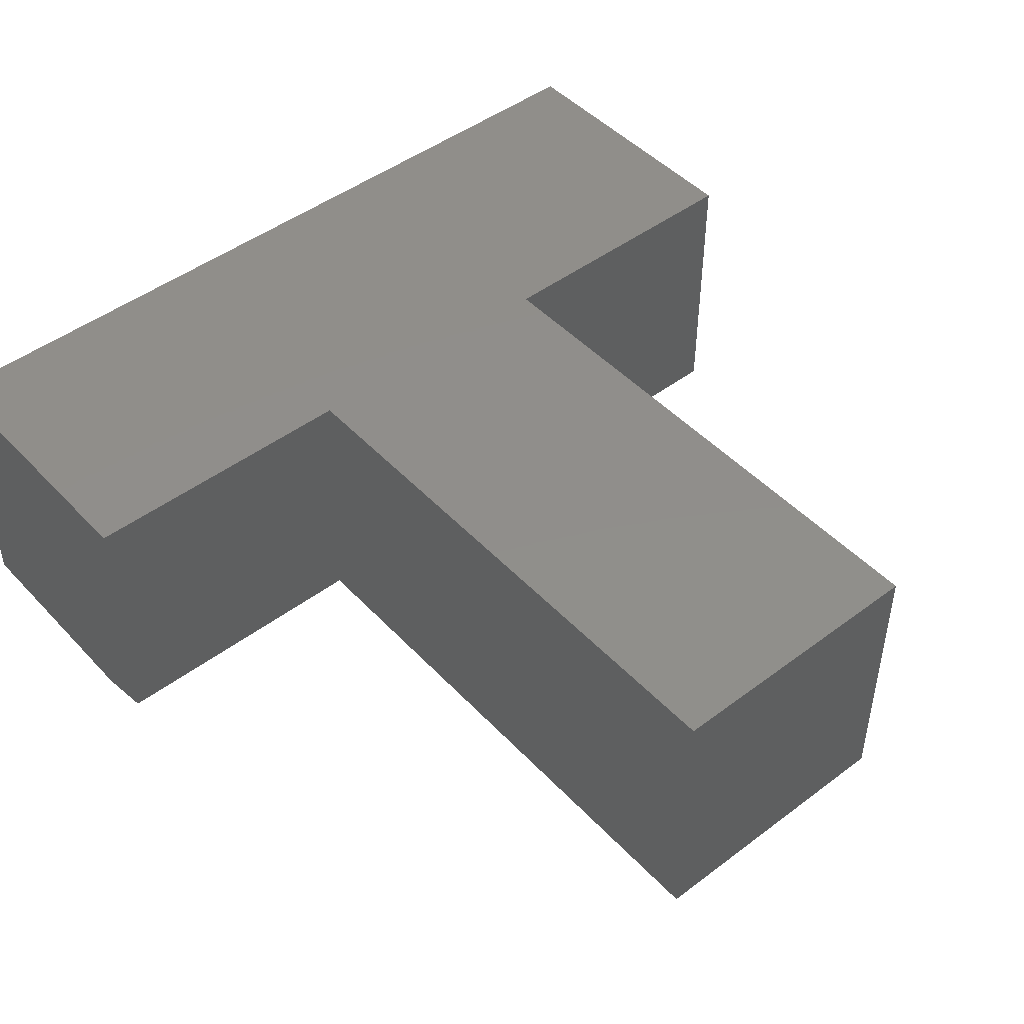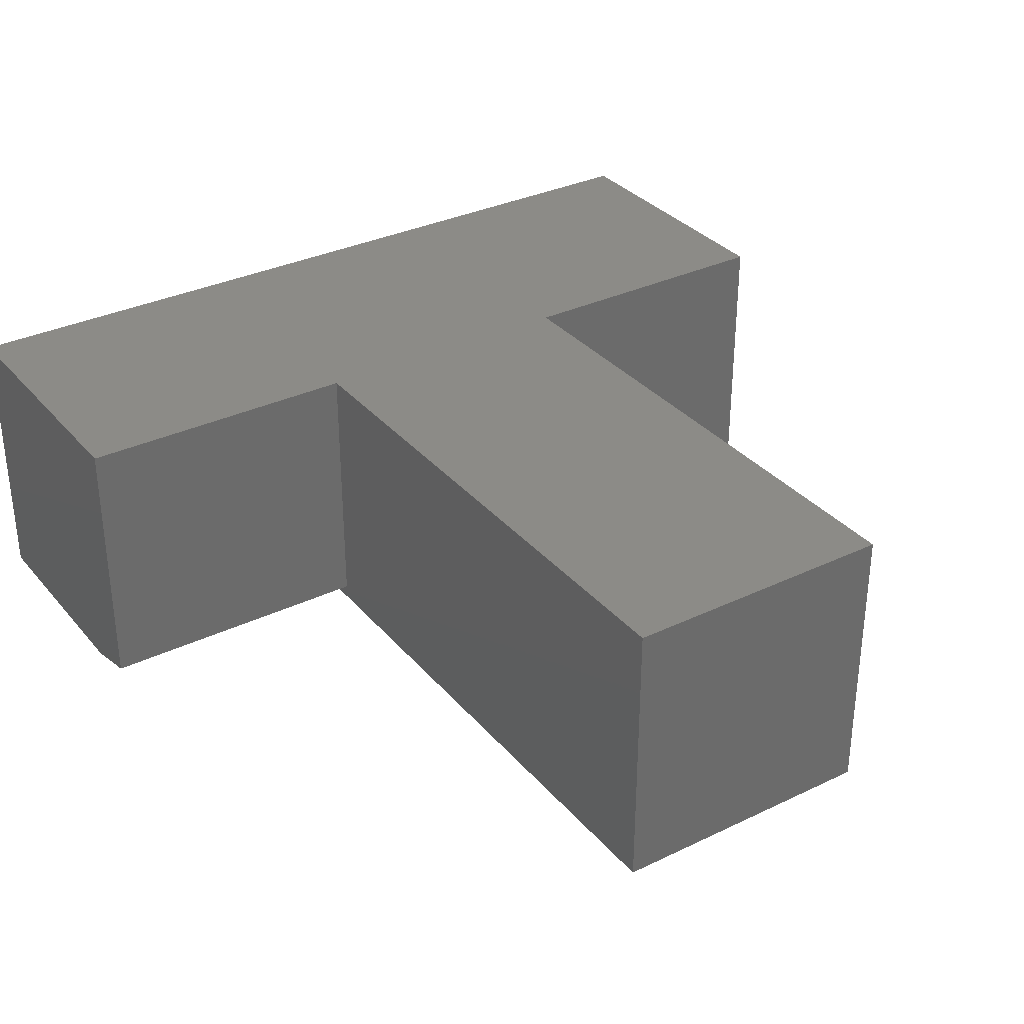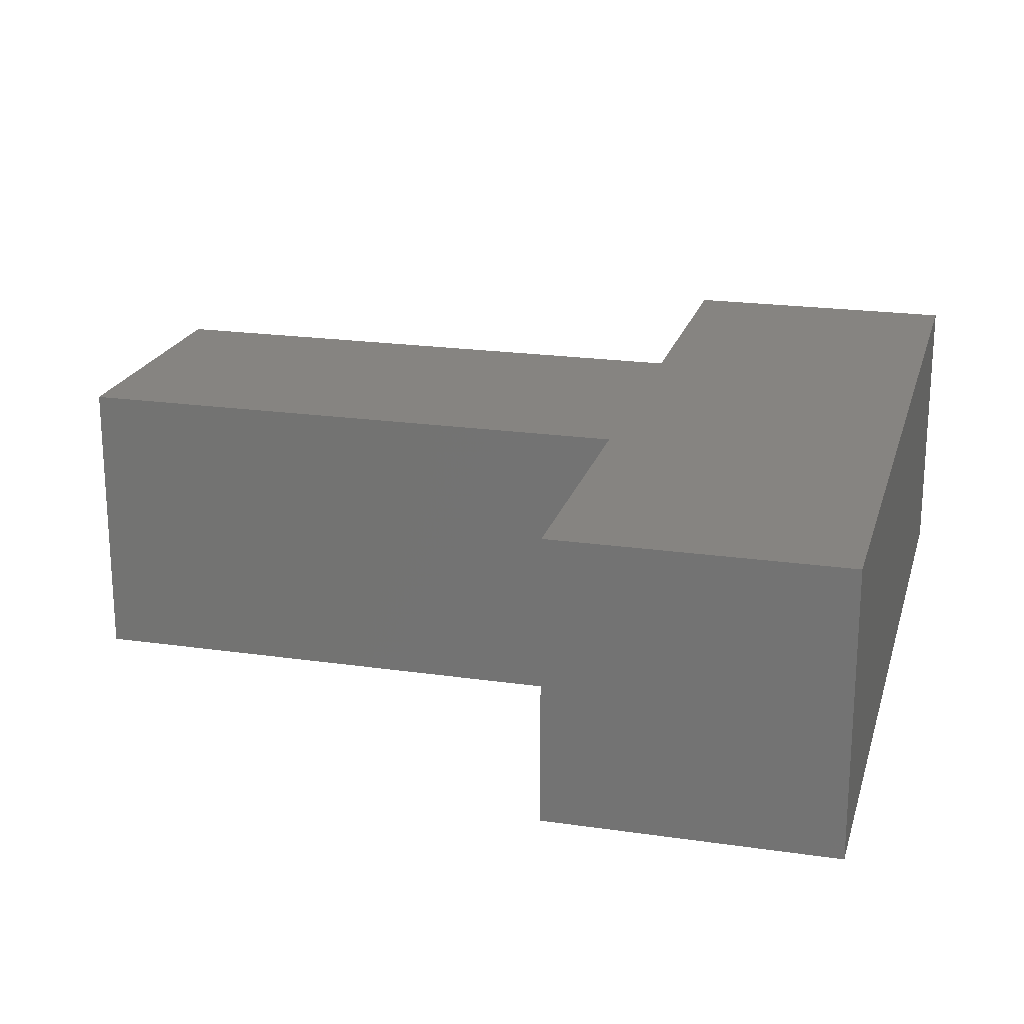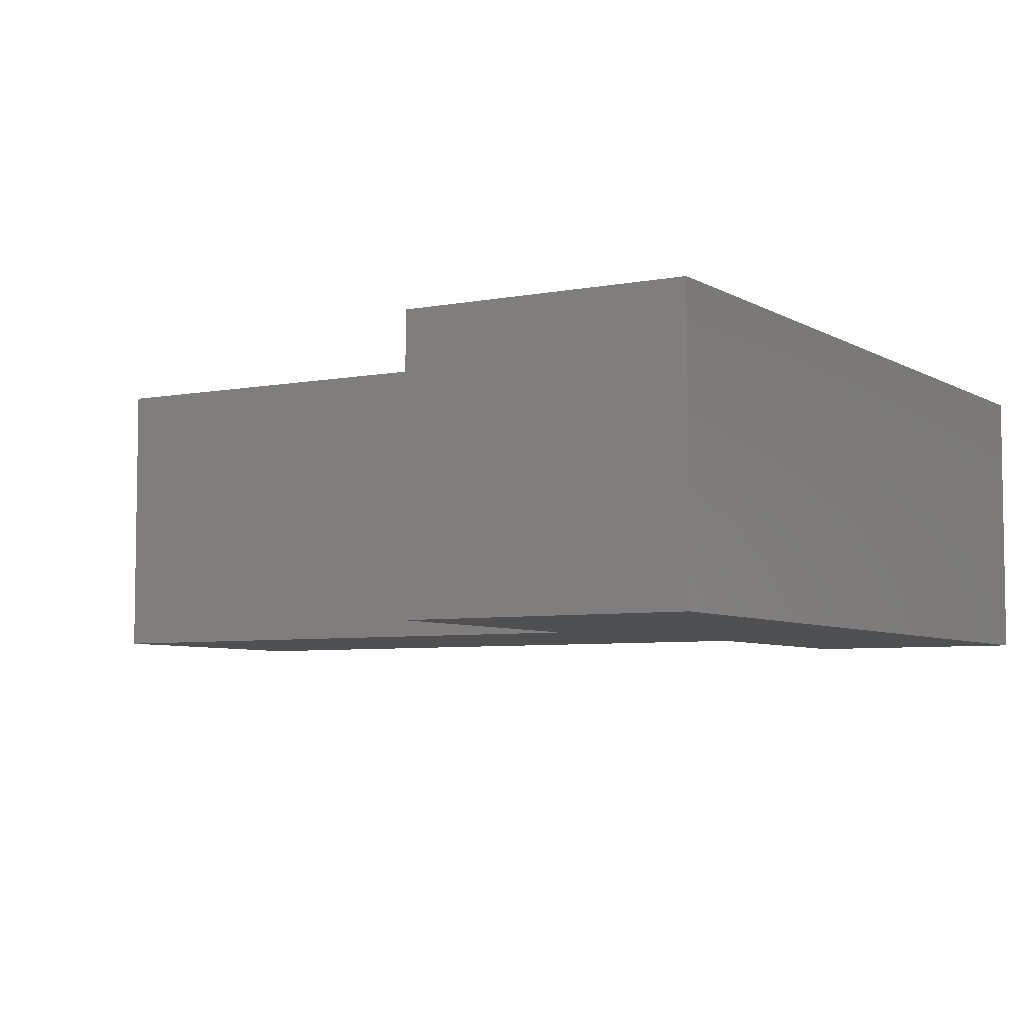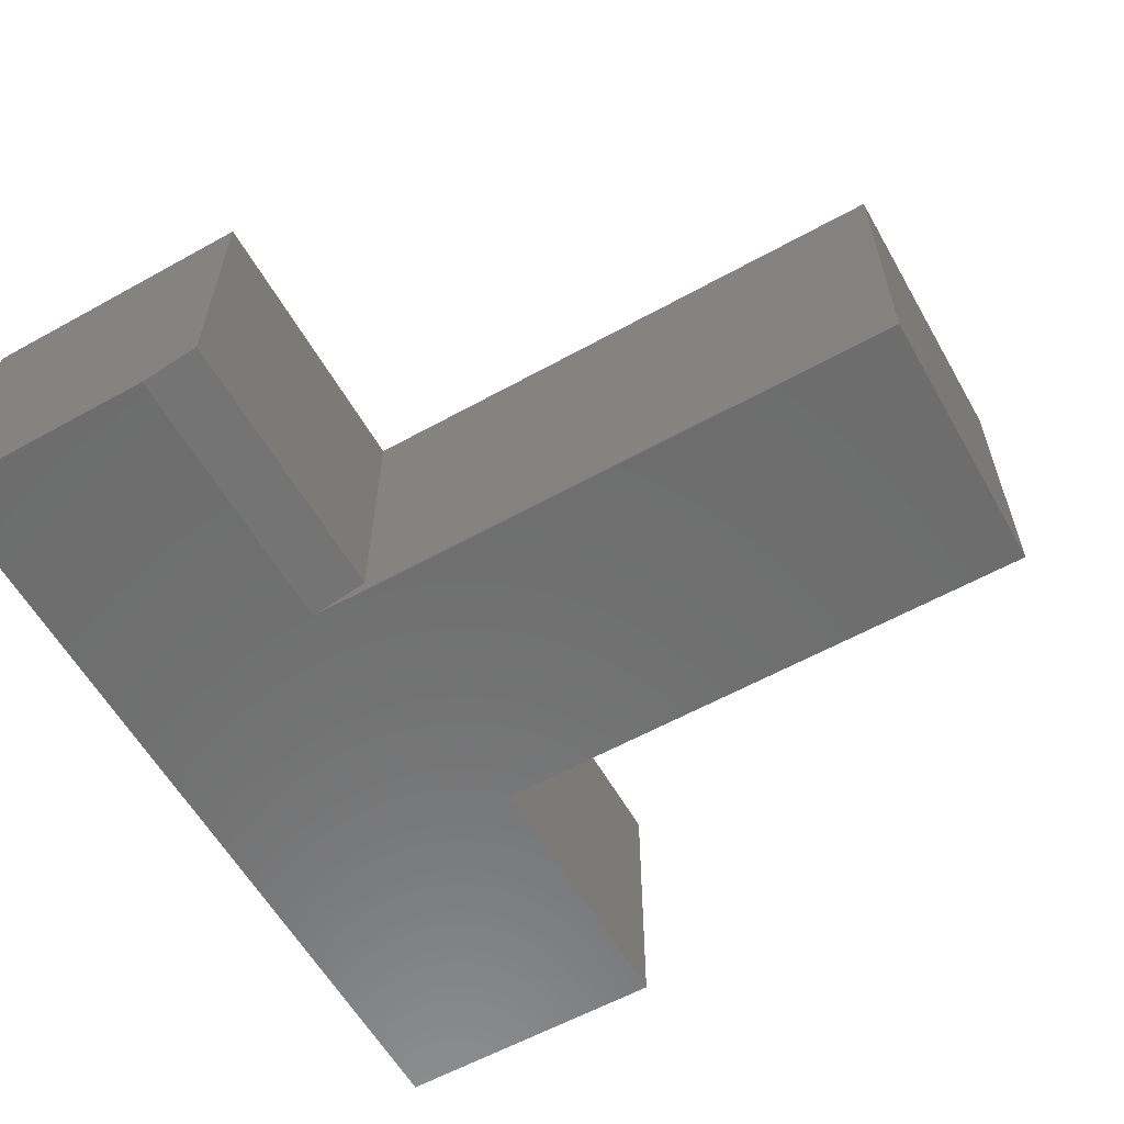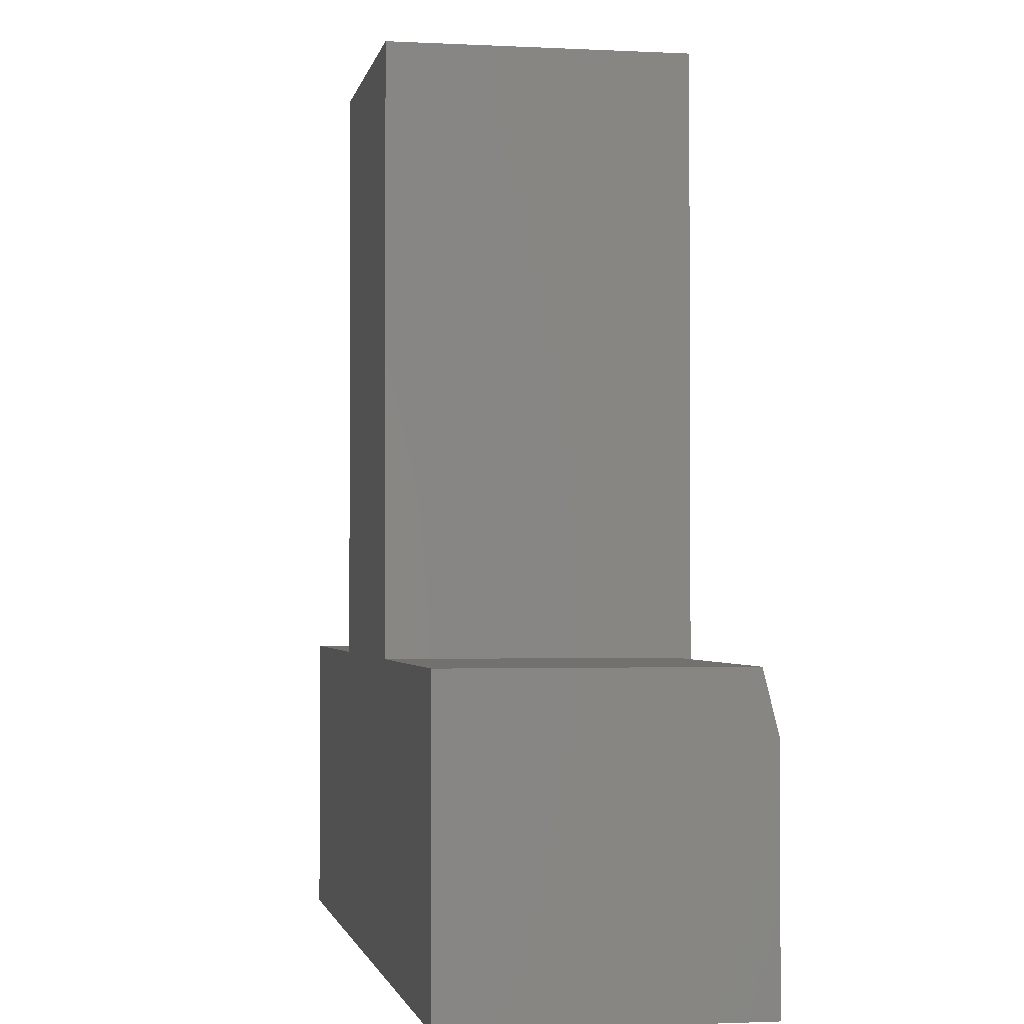
<metadata>
{"format":"stl","ext":"stl","renderer":"f3d","projection":"perspective","resolution":1024,"background":"white","views":[{"elev":47.0,"azim":-40.4,"up":"+Y"},{"elev":33.0,"azim":-33.5,"up":"+Y"},{"elev":20.7,"azim":104.7,"up":"+Y"},{"elev":-5.8,"azim":120.7,"up":"+Y"},{"elev":-59.6,"azim":-60.4,"up":"+Y"},{"elev":-1.9,"azim":-100.4,"up":"+Z"}]}
</metadata>
<code>
# stl→obj: 18 verts, 32 faces
v -0.1335 1.201e-16 0.4297
v -0.4368 8.638e-17 0.4297
v -0.1335 -0.3125 0.4297
v -0.4368 -0.3125 0.4297
v -0.4368 -0.3125 -0.2493
v -0.1335 -0.3125 -0.1868
v 0.1797 -0.3125 -0.1868
v 0.1797 -0.3125 -0.5
v -0.75 -0.3125 -0.5
v -0.75 -0.3125 -0.2493
v -0.75 1.738e-17 -0.1868
v -0.75 0 -0.5
v -0.75 -0.2969 -0.1868
v -0.4368 -0.2969 -0.1868
v -0.4368 5.215e-17 -0.1868
v 0.1797 1.032e-16 -0.5
v 0.1797 1.206e-16 -0.1868
v -0.1335 8.583e-17 -0.1868
f 1 2 3
f 3 2 4
f 5 6 4
f 4 6 3
f 7 6 8
f 8 6 5
f 8 5 9
f 9 5 10
f 11 12 13
f 13 12 9
f 13 9 10
f 14 15 13
f 13 15 11
f 2 15 4
f 4 15 14
f 4 14 5
f 16 17 8
f 8 17 7
f 10 5 13
f 13 5 14
f 12 11 15
f 12 15 18
f 12 18 17
f 12 17 16
f 15 2 18
f 18 2 1
f 6 18 3
f 3 18 1
f 7 17 6
f 6 17 18
f 9 12 8
f 8 12 16

</code>
